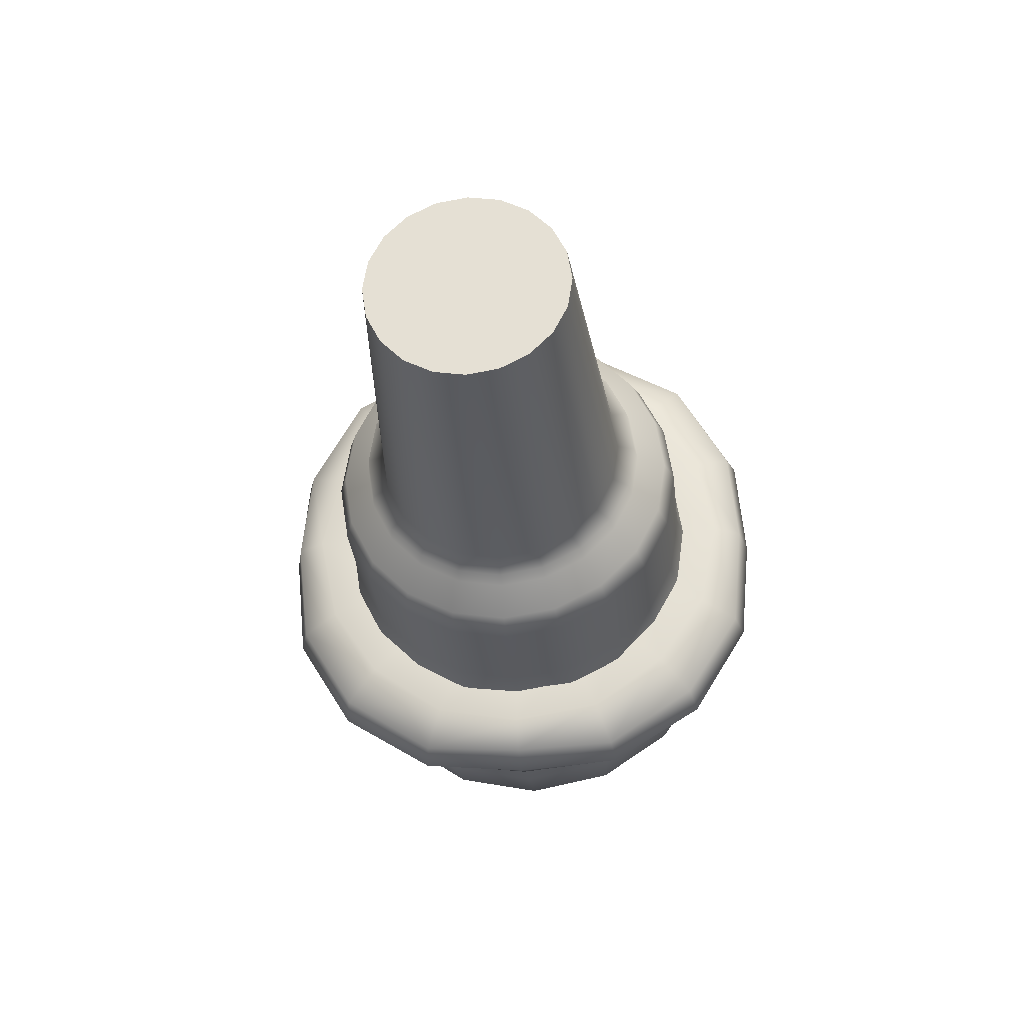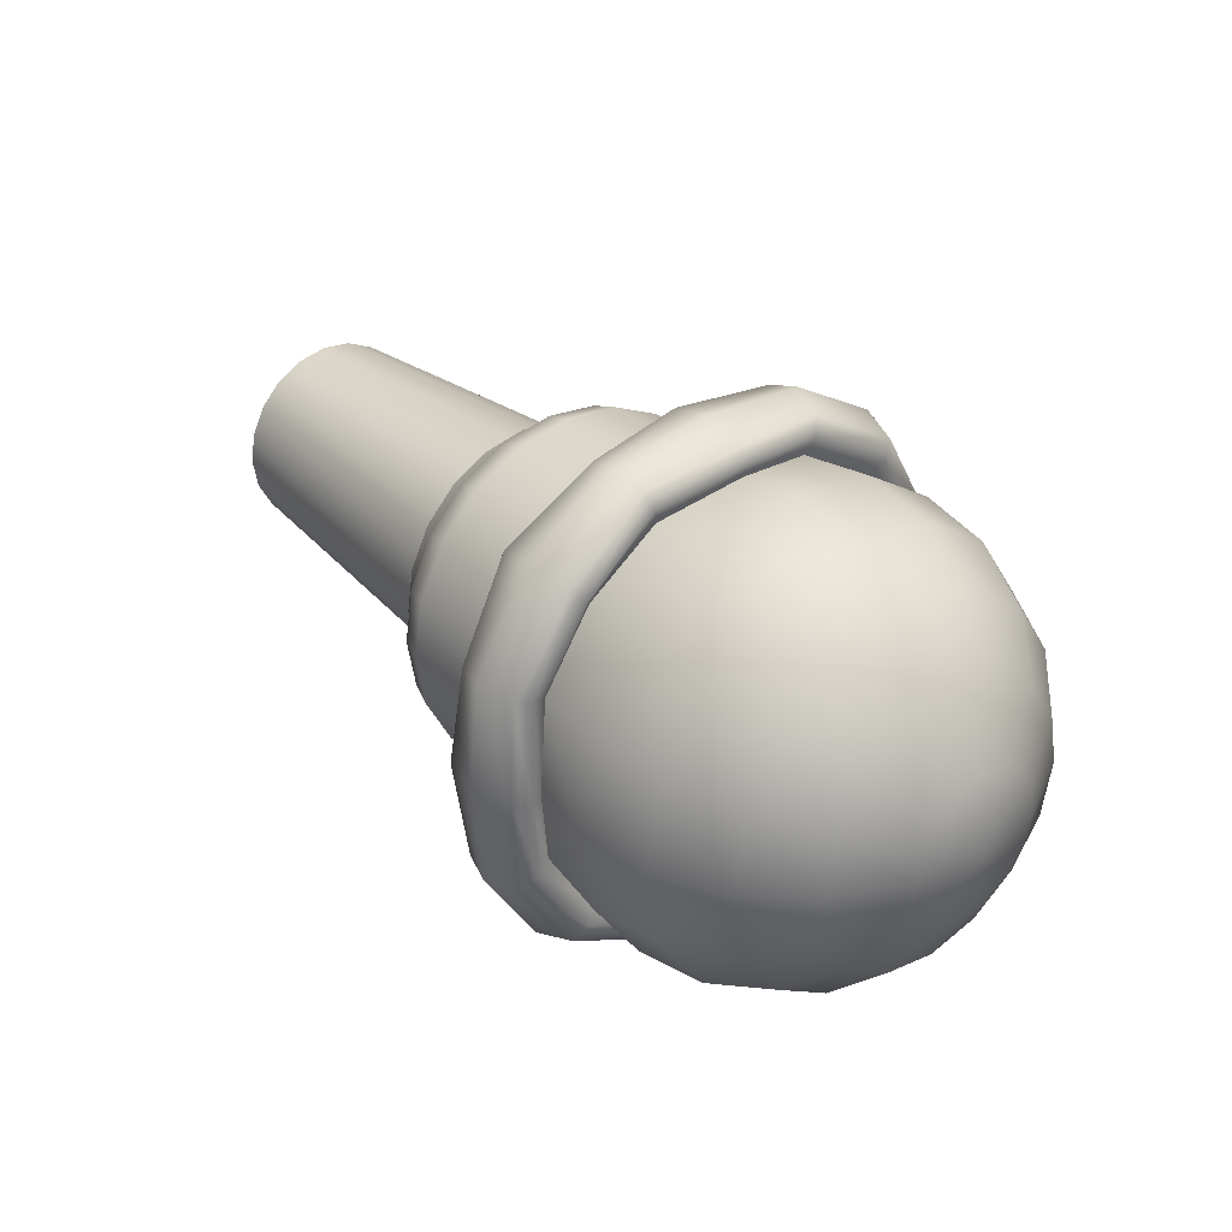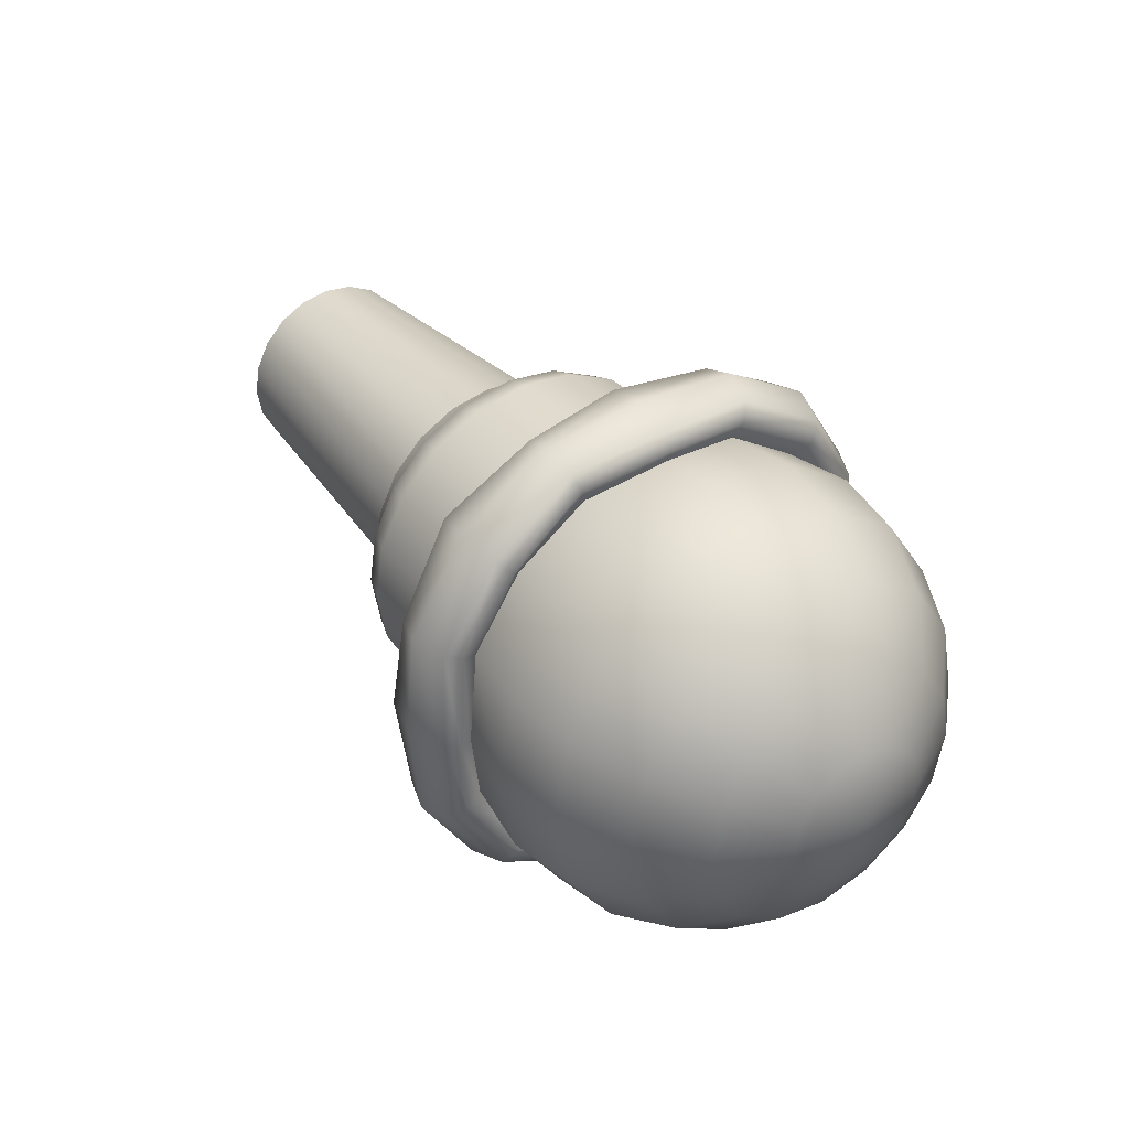
<metadata>
{"format":"obj","ext":"obj","renderer":"f3d","projection":"perspective","resolution":1024,"background":"white","views":[{"elev":-27.4,"azim":95.2,"up":"+Y"},{"elev":34.0,"azim":-130.8,"up":"+Z"},{"elev":38.0,"azim":-125.7,"up":"+Y"}]}
</metadata>
<code>
g default
v 0.2885 0.4833 -0.2054
v 0.2885 0.3711 -0.3733
v 0.2885 0.2033 -0.4854
v 0.2885 0.005301 -0.5248
v 0.2885 -0.1927 -0.4854
v 0.2885 -0.3605 -0.3733
v 0.2885 -0.4727 -0.2054
v 0.2885 -0.512 -0.007436
v 0.2884 -0.4727 0.1905
v 0.2884 -0.3605 0.3584
v 0.2884 -0.1927 0.4705
v 0.2884 0.005301 0.5099
v 0.2884 0.2033 0.4705
v 0.2884 0.3711 0.3584
v 0.2884 0.4833 0.1905
v 0.2885 0.5227 -0.007436
v 0.2965 0.6862 -0.2895
v 0.3194 0.5265 -0.5286
v 0.2966 0.2874 -0.6884
v 0.3195 0.005302 -0.7445
v 0.2966 -0.2768 -0.6884
v 0.3194 -0.5159 -0.5286
v 0.2965 -0.6756 -0.2895
v 0.3194 -0.7317 -0.007432
v 0.2965 -0.6756 0.2746
v 0.3193 -0.5159 0.5137
v 0.2964 -0.2768 0.6735
v 0.3193 0.005301 0.7296
v 0.2964 0.2874 0.6735
v 0.3193 0.5265 0.5137
v 0.2965 0.6862 0.2746
v 0.3194 0.7423 -0.007432
v 0.02609 0.6819 -0.2877
v 0.02612 0.5231 -0.5253
v 0.02615 0.2855 -0.684
v -0.0173 0.005302 -0.7398
v 0.02615 -0.2749 -0.684
v 0.02612 -0.5125 -0.5253
v 0.02609 -0.6713 -0.2877
v -0.0174 -0.727 -0.007477
v 0.02602 -0.6713 0.2728
v 0.02598 -0.5125 0.5104
v 0.02596 -0.2749 0.6691
v -0.0175 0.005301 0.7248
v 0.02596 0.2855 0.6691
v 0.02598 0.5231 0.5104
v 0.02602 0.6819 0.2728
v -0.0174 0.7376 -0.007477
v -0.2142 0.7167 -0.3022
v -0.2142 0.5498 -0.552
v -0.2142 0.3 -0.7189
v -0.2142 0.005302 -0.7775
v -0.2142 -0.2894 -0.7189
v -0.2142 -0.5392 -0.552
v -0.2142 -0.7061 -0.3022
v -0.2143 -0.7647 -0.007504
v -0.2143 -0.7061 0.2872
v -0.2144 -0.5392 0.537
v -0.2144 -0.2894 0.7039
v -0.2144 0.005301 0.7625
v -0.2144 0.3 0.7039
v -0.2144 0.5498 0.537
v -0.2143 0.7167 0.2872
v -0.2143 0.7753 -0.007504
v -0.4522 0.6819 -0.2878
v -0.4522 0.5231 -0.5254
v -0.4521 0.2855 -0.6841
v -0.4521 0.005302 -0.7399
v -0.4521 -0.2749 -0.6841
v -0.4522 -0.5125 -0.5254
v -0.4522 -0.6713 -0.2878
v -0.4522 -0.727 -0.007536
v -0.4523 -0.6713 0.2727
v -0.4523 -0.5125 0.5103
v -0.4523 -0.2749 0.669
v -0.4523 0.005301 0.7248
v -0.4523 0.2855 0.669
v -0.4523 0.5231 0.5103
v -0.4523 0.6819 0.2727
v -0.4522 0.7376 -0.007536
v -0.6668 0.5808 -0.246
v -0.6668 0.4458 -0.4481
v -0.6668 0.2437 -0.5831
v -0.6668 0.005301 -0.6305
v -0.6668 -0.2331 -0.5831
v -0.6668 -0.4352 -0.4481
v -0.6668 -0.5702 -0.246
v -0.6669 -0.6176 -0.007565
v -0.6669 -0.5702 0.2308
v -0.6669 -0.4352 0.4329
v -0.667 -0.2331 0.568
v -0.667 0.005301 0.6154
v -0.667 0.2437 0.568
v -0.6669 0.4458 0.4329
v -0.6669 0.5808 0.2308
v -0.6669 0.6282 -0.007565
v -0.8372 0.4234 -0.1808
v -0.8372 0.3253 -0.3276
v -0.8372 0.1785 -0.4257
v -0.8372 0.005301 -0.4602
v -0.8372 -0.1679 -0.4257
v -0.8372 -0.3147 -0.3276
v -0.8372 -0.4128 -0.1808
v -0.8372 -0.4473 -0.007588
v -0.8372 -0.4128 0.1656
v -0.8373 -0.3147 0.3124
v -0.8373 -0.1679 0.4106
v -0.8373 0.005301 0.445
v -0.8373 0.1785 0.4106
v -0.8373 0.3253 0.3124
v -0.8372 0.4234 0.1656
v -0.8372 0.4579 -0.007588
v -0.9466 0.2251 -0.09866
v -0.9466 0.1736 -0.1759
v -0.9466 0.09636 -0.2274
v -0.9466 0.005301 -0.2455
v -0.9466 -0.08575 -0.2274
v -0.9466 -0.163 -0.1759
v -0.9466 -0.2145 -0.09866
v -0.9466 -0.2326 -0.007603
v -0.9466 -0.2145 0.08345
v -0.9466 -0.163 0.1606
v -0.9466 -0.08575 0.2122
v -0.9466 0.005301 0.2303
v -0.9466 0.09636 0.2122
v -0.9466 0.1736 0.1606
v -0.9466 0.2251 0.08345
v -0.9466 0.2432 -0.007603
v 0.27 0.005301 -0.007438
v -0.9843 0.005301 -0.007608
v 0.257 -0.6171 0.615
v 0.2281 -0.7954 0.3242
v 0.2624 -0.8255 -0.007439
v 0.2282 -0.7954 -0.3391
v 0.2572 -0.6171 -0.6298
v 0.2283 -0.3264 -0.8082
v 0.2625 0.005302 -0.8383
v 0.2283 0.337 -0.8082
v 0.2572 0.6277 -0.6298
v 0.2282 0.806 -0.3391
v 0.2624 0.8361 -0.007439
v 0.2281 0.806 0.3242
v 0.257 0.6277 0.615
v 0.228 0.337 0.7933
v 0.2623 0.005301 0.8234
v 0.228 -0.3264 0.7933
v 0.004612 -0.608 0.6058
v 0.0281 -0.7837 0.3193
v 0.002906 -0.8133 -0.007474
v 0.02819 -0.7837 -0.3343
v 0.004778 -0.608 -0.6207
v 0.02825 -0.3215 -0.7965
v 0.003017 0.005302 -0.8261
v 0.02825 0.3321 -0.7965
v 0.004778 0.6186 -0.6207
v 0.02819 0.7943 -0.3343
v 0.002906 0.8239 -0.007474
v 0.0281 0.7943 0.3193
v 0.004612 0.6186 0.6058
v 0.02804 0.3321 0.7815
v 0.002795 0.005301 0.8112
v 0.02804 -0.3215 0.7815
v 0.1308 -0.6402 0.638
v 0.1281 -0.8251 0.3365
v 0.1327 -0.8563 -0.007457
v 0.1282 -0.8251 -0.3514
v 0.131 -0.6401 -0.6529
v 0.1283 -0.3387 -0.8379
v 0.1328 0.005302 -0.869
v 0.1283 0.3493 -0.8379
v 0.131 0.6508 -0.6529
v 0.1282 0.8357 -0.3514
v 0.1327 0.8669 -0.007457
v 0.1281 0.8357 0.3365
v 0.1308 0.6508 0.638
v 0.128 0.3493 0.8229
v 0.1325 0.005301 0.8541
v 0.128 -0.3387 0.8229
v 0.004587 -0.2982 0.7253
v -0.02356 -0.5602 0.5581
v 0.004645 -0.7275 0.2961
v -0.03165 -0.7702 -0.007479
v 0.004728 -0.7275 -0.311
v -0.02341 -0.5602 -0.573
v 0.004786 -0.2982 -0.7403
v -0.03154 0.005302 -0.783
v 0.004786 0.3088 -0.7403
v -0.02341 0.5708 -0.573
v 0.004728 0.7381 -0.311
v -0.03165 0.7808 -0.007479
v 0.004645 0.7381 0.2961
v -0.02356 0.5708 0.5581
v 0.004587 0.3088 0.7253
v -0.03175 0.005301 0.768
v 2.016 0.3092 -0.106
v 2.016 0.2638 -0.195
v 2.016 0.1931 -0.2657
v 2.016 0.1041 -0.3111
v 2.016 0.005301 -0.3268
v 2.016 -0.09345 -0.3111
v 2.016 -0.1825 -0.2657
v 2.016 -0.2532 -0.195
v 2.016 -0.2986 -0.106
v 2.016 -0.3143 -0.007201
v 2.016 -0.2986 0.09155
v 2.016 -0.2532 0.1806
v 2.016 -0.1825 0.2513
v 2.016 -0.09345 0.2967
v 2.016 0.005301 0.3124
v 2.016 0.1041 0.2967
v 2.016 0.1931 0.2513
v 2.016 0.2638 0.1806
v 2.016 0.3092 0.09155
v 2.016 0.3249 -0.007201
v 0.9709 0.3943 -0.1337
v 0.9709 0.3362 -0.2478
v 0.971 0.2457 -0.3383
v 0.971 0.1317 -0.3964
v 0.971 0.005301 -0.4164
v 0.971 -0.1211 -0.3964
v 0.971 -0.2351 -0.3383
v 0.9709 -0.3256 -0.2478
v 0.9709 -0.3837 -0.1337
v 0.9709 -0.4037 -0.007343
v 0.9709 -0.3837 0.1191
v 0.9709 -0.3256 0.2331
v 0.9709 -0.2351 0.3236
v 0.9709 -0.1211 0.3817
v 0.9709 0.005301 0.4017
v 0.9709 0.1317 0.3817
v 0.9709 0.2457 0.3236
v 0.9709 0.3362 0.2331
v 0.9709 0.3943 0.1191
v 0.9709 0.4143 -0.007343
v 0.9506 0.4462 -0.1506
v 0.9506 0.3804 -0.2799
v 0.9507 0.2778 -0.3824
v 0.9507 0.1486 -0.4483
v 0.9507 0.005301 -0.471
v 0.9507 -0.138 -0.4483
v 0.9507 -0.2672 -0.3824
v 0.9506 -0.3698 -0.2799
v 0.9506 -0.4356 -0.1506
v 0.9506 -0.4583 -0.007346
v 0.9506 -0.4356 0.1359
v 0.9506 -0.3698 0.2652
v 0.9506 -0.2672 0.3677
v 0.9505 -0.138 0.4336
v 0.9505 0.005301 0.4563
v 0.9505 0.1486 0.4336
v 0.9506 0.2778 0.3677
v 0.9506 0.3804 0.2652
v 0.9506 0.4462 0.1359
v 0.9506 0.4689 -0.007346
v 0.8884 0.4559 -0.1537
v 0.8884 0.3886 -0.2858
v 0.8884 0.2838 -0.3906
v 0.8884 0.1517 -0.4579
v 0.8884 0.005301 -0.4811
v 0.8884 -0.1411 -0.4579
v 0.8884 -0.2732 -0.3906
v 0.8884 -0.378 -0.2858
v 0.8884 -0.4453 -0.1537
v 0.8884 -0.4684 -0.007354
v 0.8883 -0.4453 0.139
v 0.8883 -0.378 0.2711
v 0.8883 -0.2732 0.3759
v 0.8883 -0.1411 0.4432
v 0.8883 0.005301 0.4664
v 0.8883 0.1517 0.4432
v 0.8883 0.2838 0.3759
v 0.8883 0.3886 0.2711
v 0.8883 0.4559 0.139
v 0.8884 0.479 -0.007354
v 0.7353 0.5723 -0.1916
v 0.7353 0.4876 -0.3578
v 0.7353 0.3557 -0.4897
v 0.7353 0.1895 -0.5744
v 0.7353 0.005301 -0.6035
v 0.7353 -0.1789 -0.5744
v 0.7353 -0.3451 -0.4897
v 0.7353 -0.477 -0.3578
v 0.7353 -0.5617 -0.1916
v 0.7353 -0.5909 -0.007375
v 0.7352 -0.5617 0.1768
v 0.7352 -0.477 0.343
v 0.7352 -0.3451 0.4749
v 0.7352 -0.1789 0.5596
v 0.7352 0.005301 0.5888
v 0.7352 0.1895 0.5596
v 0.7352 0.3557 0.4749
v 0.7352 0.4876 0.343
v 0.7352 0.5723 0.1768
v 0.7353 0.6015 -0.007375
v 0.3807 0.578 -0.1935
v 0.3807 0.4924 -0.3613
v 0.3807 0.3592 -0.4946
v 0.3807 0.1914 -0.5801
v 0.3808 0.005301 -0.6096
v 0.3807 -0.1808 -0.5801
v 0.3807 -0.3486 -0.4946
v 0.3807 -0.4818 -0.3613
v 0.3807 -0.5674 -0.1935
v 0.3807 -0.5968 -0.007423
v 0.3806 -0.5674 0.1786
v 0.3806 -0.4818 0.3465
v 0.3806 -0.3486 0.4797
v 0.3806 -0.1808 0.5652
v 0.3806 0.005301 0.5947
v 0.3806 0.1914 0.5652
v 0.3806 0.3592 0.4797
v 0.3806 0.4924 0.3465
v 0.3806 0.578 0.1786
v 0.3807 0.6074 -0.007423
v 0.2664 0.6045 -0.2021
v 0.2664 0.515 -0.3777
v 0.2664 0.3756 -0.5171
v 0.2664 0.2 -0.6066
v 0.2664 0.005301 -0.6374
v 0.2664 -0.1894 -0.6066
v 0.2664 -0.365 -0.5171
v 0.2664 -0.5044 -0.3777
v 0.2664 -0.5939 -0.2021
v 0.2664 -0.6247 -0.007439
v 0.2663 -0.5939 0.1872
v 0.2663 -0.5044 0.3629
v 0.2663 -0.365 0.5022
v 0.2663 -0.1894 0.5917
v 0.2663 0.005301 0.6226
v 0.2663 0.2 0.5917
v 0.2663 0.3756 0.5022
v 0.2663 0.515 0.3629
v 0.2663 0.6045 0.1872
v 0.2664 0.6353 -0.007439
v 2.016 0.005301 -0.007201
v 0.8233 -0.4523 0.3251
v 0.8233 -0.5326 0.1674
v 0.8234 -0.5603 -0.007363
v 0.8234 -0.5326 -0.1821
v 0.8234 -0.4523 -0.3398
v 0.8234 -0.3271 -0.4649
v 0.8234 -0.1695 -0.5453
v 0.8234 0.005301 -0.573
v 0.8234 0.1801 -0.5453
v 0.8234 0.3377 -0.4649
v 0.8234 0.4629 -0.3398
v 0.8234 0.5432 -0.1821
v 0.8234 0.5709 -0.007363
v 0.8233 0.5432 0.1674
v 0.8233 0.4629 0.3251
v 0.8233 0.3377 0.4502
v 0.8233 0.1801 0.5305
v 0.8233 0.005301 0.5582
v 0.8233 -0.1695 0.5305
v 0.8233 -0.3271 0.4502
g FoodMediumLLowerArm
f 1 2 18 17
f 2 3 19 18
f 3 4 20 19
f 4 5 21 20
f 5 6 22 21
f 6 7 23 22
f 7 8 24 23
f 8 9 25 24
f 9 10 26 25
f 10 11 27 26
f 11 12 28 27
f 12 13 29 28
f 13 14 30 29
f 14 15 31 30
f 15 16 32 31
f 16 1 17 32
f 17 18 139 140
f 18 19 138 139
f 19 20 137 138
f 20 21 136 137
f 21 22 135 136
f 22 23 134 135
f 23 24 133 134
f 24 25 132 133
f 25 26 131 132
f 26 27 146 131
f 27 28 145 146
f 28 29 144 145
f 29 30 143 144
f 30 31 142 143
f 31 32 141 142
f 32 17 140 141
f 33 34 50 49
f 34 35 51 50
f 35 36 52 51
f 36 37 53 52
f 37 38 54 53
f 38 39 55 54
f 39 40 56 55
f 40 41 57 56
f 41 42 58 57
f 42 43 59 58
f 43 44 60 59
f 44 45 61 60
f 45 46 62 61
f 46 47 63 62
f 47 48 64 63
f 48 33 49 64
f 49 50 66 65
f 50 51 67 66
f 51 52 68 67
f 52 53 69 68
f 53 54 70 69
f 54 55 71 70
f 55 56 72 71
f 56 57 73 72
f 57 58 74 73
f 58 59 75 74
f 59 60 76 75
f 60 61 77 76
f 61 62 78 77
f 62 63 79 78
f 63 64 80 79
f 64 49 65 80
f 65 66 82 81
f 66 67 83 82
f 67 68 84 83
f 68 69 85 84
f 69 70 86 85
f 70 71 87 86
f 71 72 88 87
f 72 73 89 88
f 73 74 90 89
f 74 75 91 90
f 75 76 92 91
f 76 77 93 92
f 77 78 94 93
f 78 79 95 94
f 79 80 96 95
f 80 65 81 96
f 81 82 98 97
f 82 83 99 98
f 83 84 100 99
f 84 85 101 100
f 85 86 102 101
f 86 87 103 102
f 87 88 104 103
f 88 89 105 104
f 89 90 106 105
f 90 91 107 106
f 91 92 108 107
f 92 93 109 108
f 93 94 110 109
f 94 95 111 110
f 95 96 112 111
f 96 81 97 112
f 97 98 114 113
f 98 99 115 114
f 99 100 116 115
f 100 101 117 116
f 101 102 118 117
f 102 103 119 118
f 103 104 120 119
f 104 105 121 120
f 105 106 122 121
f 106 107 123 122
f 107 108 124 123
f 108 109 125 124
f 109 110 126 125
f 110 111 127 126
f 111 112 128 127
f 112 97 113 128
f 2 1 129
f 3 2 129
f 4 3 129
f 5 4 129
f 6 5 129
f 7 6 129
f 8 7 129
f 9 8 129
f 10 9 129
f 11 10 129
f 12 11 129
f 13 12 129
f 14 13 129
f 15 14 129
f 16 15 129
f 1 16 129
f 113 114 130
f 114 115 130
f 115 116 130
f 116 117 130
f 117 118 130
f 118 119 130
f 119 120 130
f 120 121 130
f 121 122 130
f 122 123 130
f 123 124 130
f 124 125 130
f 125 126 130
f 126 127 130
f 127 128 130
f 128 113 130
f 132 131 163 164
f 133 132 164 165
f 134 133 165 166
f 135 134 166 167
f 136 135 167 168
f 137 136 168 169
f 138 137 169 170
f 139 138 170 171
f 140 139 171 172
f 141 140 172 173
f 142 141 173 174
f 143 142 174 175
f 144 143 175 176
f 145 144 176 177
f 146 145 177 178
f 131 146 178 163
f 148 147 180 181
f 149 148 181 182
f 150 149 182 183
f 151 150 183 184
f 152 151 184 185
f 153 152 185 186
f 154 153 186 187
f 155 154 187 188
f 156 155 188 189
f 157 156 189 190
f 158 157 190 191
f 159 158 191 192
f 160 159 192 193
f 161 160 193 194
f 162 161 194 179
f 147 162 179 180
f 164 163 147 148
f 165 164 148 149
f 166 165 149 150
f 167 166 150 151
f 168 167 151 152
f 169 168 152 153
f 170 169 153 154
f 171 170 154 155
f 172 171 155 156
f 173 172 156 157
f 174 173 157 158
f 175 174 158 159
f 176 175 159 160
f 177 176 160 161
f 178 177 161 162
f 163 178 162 147
f 180 179 43 42
f 181 180 42 41
f 182 181 41 40
f 183 182 40 39
f 184 183 39 38
f 185 184 38 37
f 186 185 37 36
f 187 186 36 35
f 188 187 35 34
f 189 188 34 33
f 190 189 33 48
f 191 190 48 47
f 192 191 47 46
f 193 192 46 45
f 194 193 45 44
f 179 194 44 43
f 195 196 216 215
f 196 197 217 216
f 197 198 218 217
f 198 199 219 218
f 199 200 220 219
f 200 201 221 220
f 201 202 222 221
f 202 203 223 222
f 203 204 224 223
f 204 205 225 224
f 205 206 226 225
f 206 207 227 226
f 207 208 228 227
f 208 209 229 228
f 209 210 230 229
f 210 211 231 230
f 211 212 232 231
f 212 213 233 232
f 213 214 234 233
f 214 195 215 234
f 215 216 236 235
f 216 217 237 236
f 217 218 238 237
f 218 219 239 238
f 219 220 240 239
f 220 221 241 240
f 221 222 242 241
f 222 223 243 242
f 223 224 244 243
f 224 225 245 244
f 225 226 246 245
f 226 227 247 246
f 227 228 248 247
f 228 229 249 248
f 229 230 250 249
f 230 231 251 250
f 231 232 252 251
f 232 233 253 252
f 233 234 254 253
f 234 215 235 254
f 235 236 256 255
f 236 237 257 256
f 237 238 258 257
f 238 239 259 258
f 239 240 260 259
f 240 241 261 260
f 241 242 262 261
f 242 243 263 262
f 243 244 264 263
f 244 245 265 264
f 245 246 266 265
f 246 247 267 266
f 247 248 268 267
f 248 249 269 268
f 249 250 270 269
f 250 251 271 270
f 251 252 272 271
f 252 253 273 272
f 253 254 274 273
f 254 235 255 274
f 255 256 346 347
f 256 257 345 346
f 257 258 344 345
f 258 259 343 344
f 259 260 342 343
f 260 261 341 342
f 261 262 340 341
f 262 263 339 340
f 263 264 338 339
f 264 265 337 338
f 265 266 336 337
f 266 267 355 336
f 267 268 354 355
f 268 269 353 354
f 269 270 352 353
f 270 271 351 352
f 271 272 350 351
f 272 273 349 350
f 273 274 348 349
f 274 255 347 348
f 275 276 296 295
f 276 277 297 296
f 277 278 298 297
f 278 279 299 298
f 279 280 300 299
f 280 281 301 300
f 281 282 302 301
f 282 283 303 302
f 283 284 304 303
f 284 285 305 304
f 285 286 306 305
f 286 287 307 306
f 287 288 308 307
f 288 289 309 308
f 289 290 310 309
f 290 291 311 310
f 291 292 312 311
f 292 293 313 312
f 293 294 314 313
f 294 275 295 314
f 295 296 316 315
f 296 297 317 316
f 297 298 318 317
f 298 299 319 318
f 299 300 320 319
f 300 301 321 320
f 301 302 322 321
f 302 303 323 322
f 303 304 324 323
f 304 305 325 324
f 305 306 326 325
f 306 307 327 326
f 307 308 328 327
f 308 309 329 328
f 309 310 330 329
f 310 311 331 330
f 311 312 332 331
f 312 313 333 332
f 313 314 334 333
f 314 295 315 334
f 196 195 335
f 197 196 335
f 198 197 335
f 199 198 335
f 200 199 335
f 201 200 335
f 202 201 335
f 203 202 335
f 204 203 335
f 205 204 335
f 206 205 335
f 207 206 335
f 208 207 335
f 209 208 335
f 210 209 335
f 211 210 335
f 212 211 335
f 213 212 335
f 214 213 335
f 195 214 335
f 337 336 286 285
f 338 337 285 284
f 339 338 284 283
f 340 339 283 282
f 341 340 282 281
f 342 341 281 280
f 343 342 280 279
f 344 343 279 278
f 345 344 278 277
f 346 345 277 276
f 347 346 276 275
f 348 347 275 294
f 349 348 294 293
f 350 349 293 292
f 351 350 292 291
f 352 351 291 290
f 353 352 290 289
f 354 353 289 288
f 355 354 288 287
f 336 355 287 286

</code>
